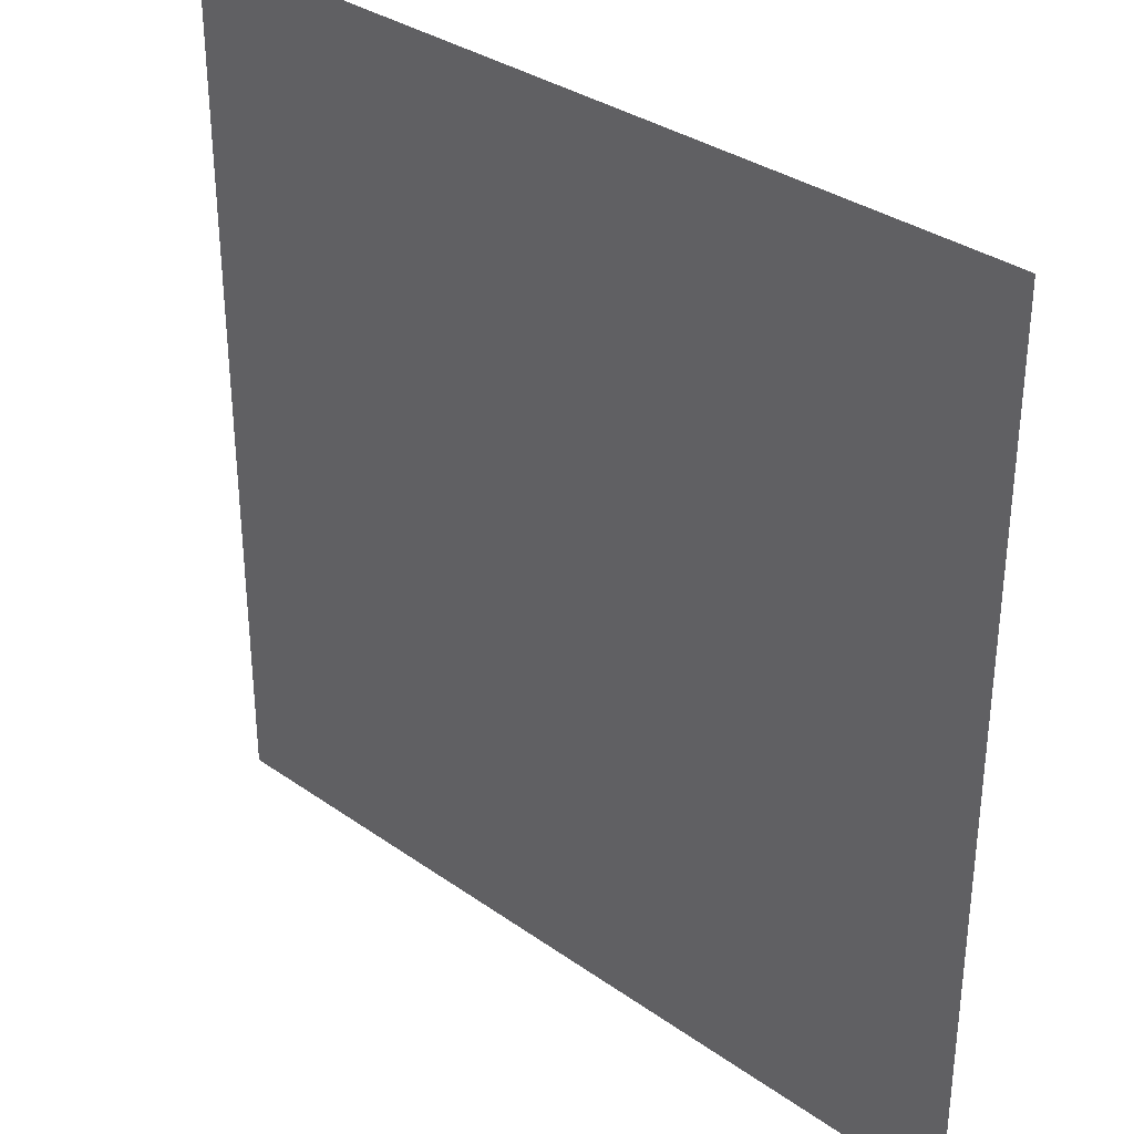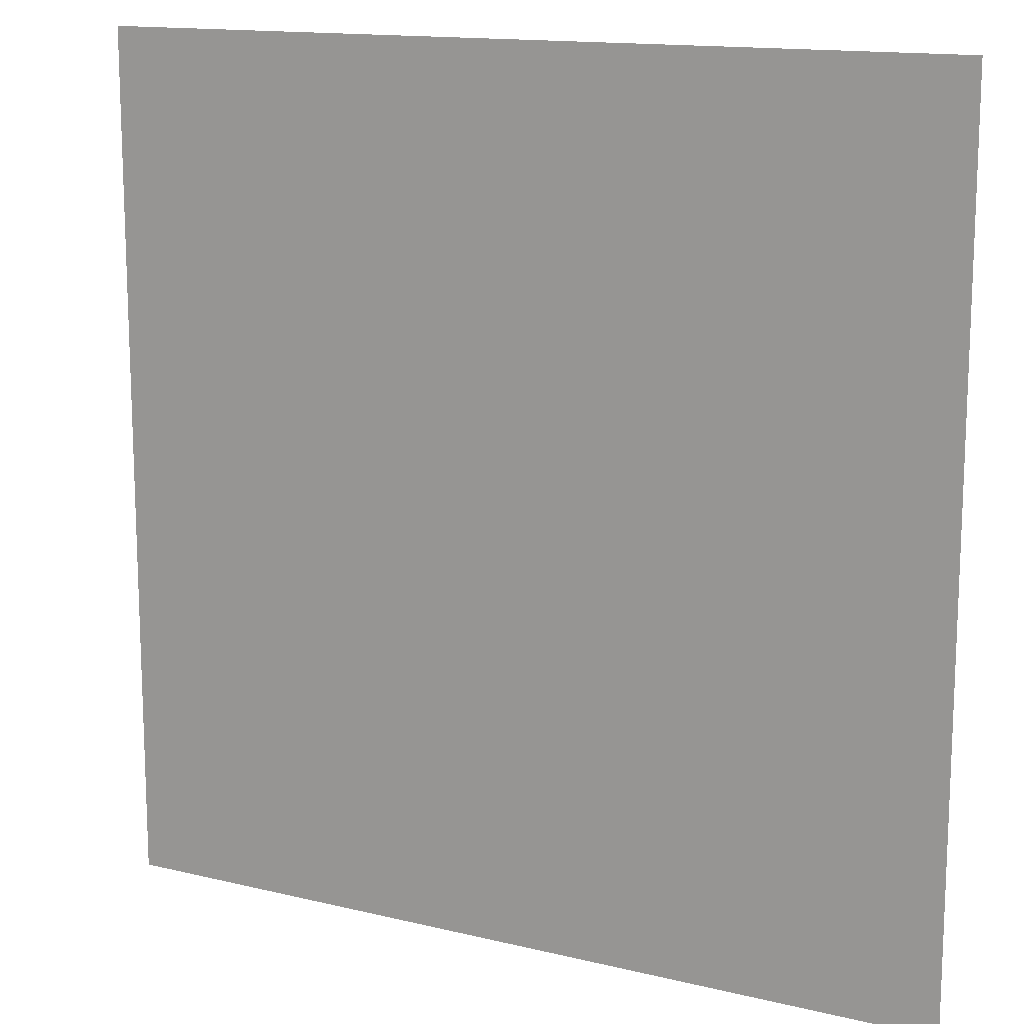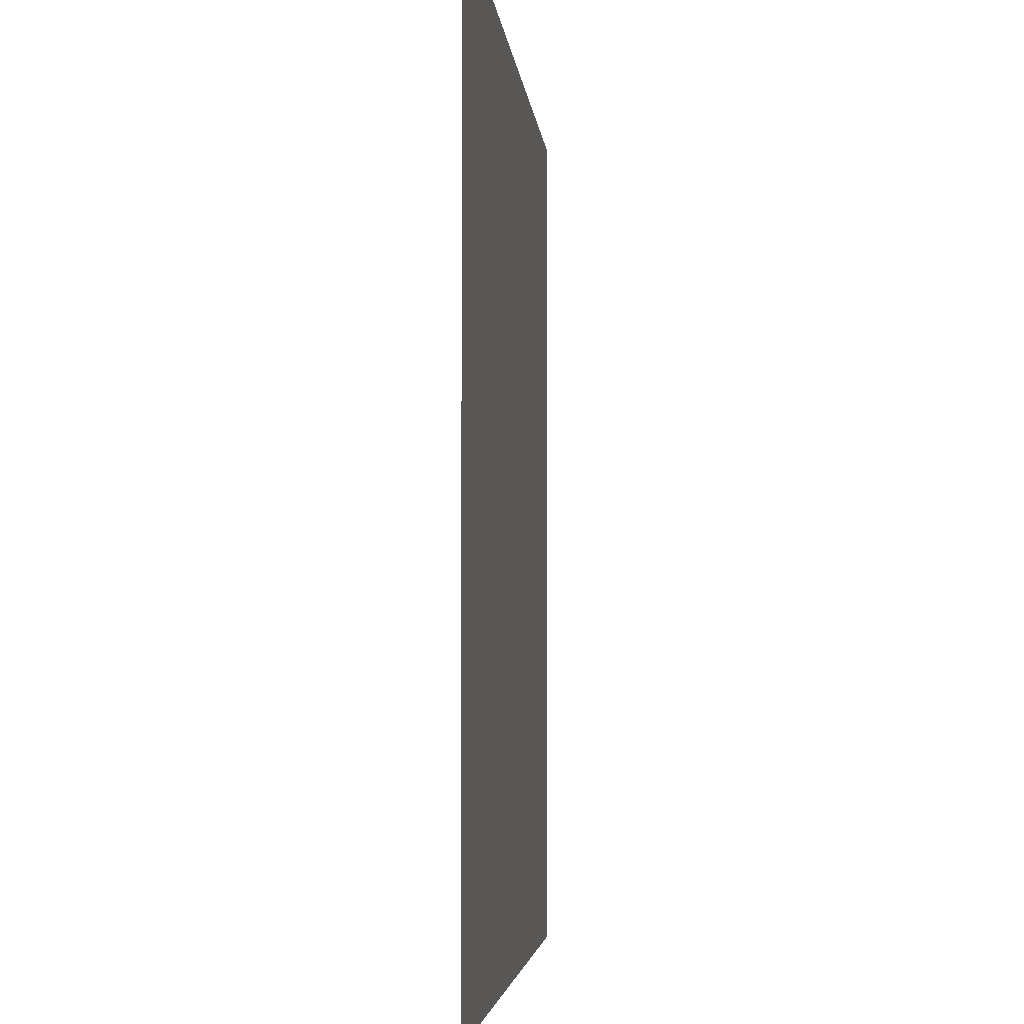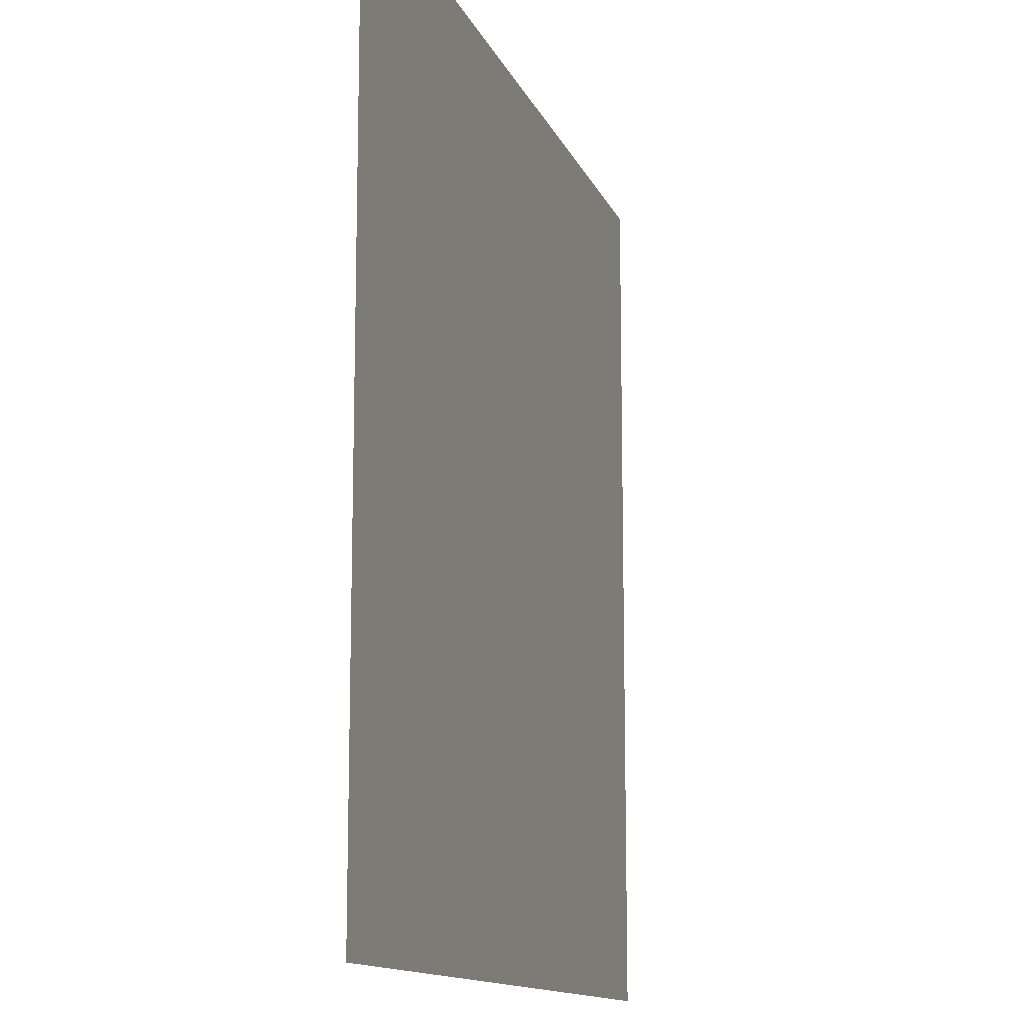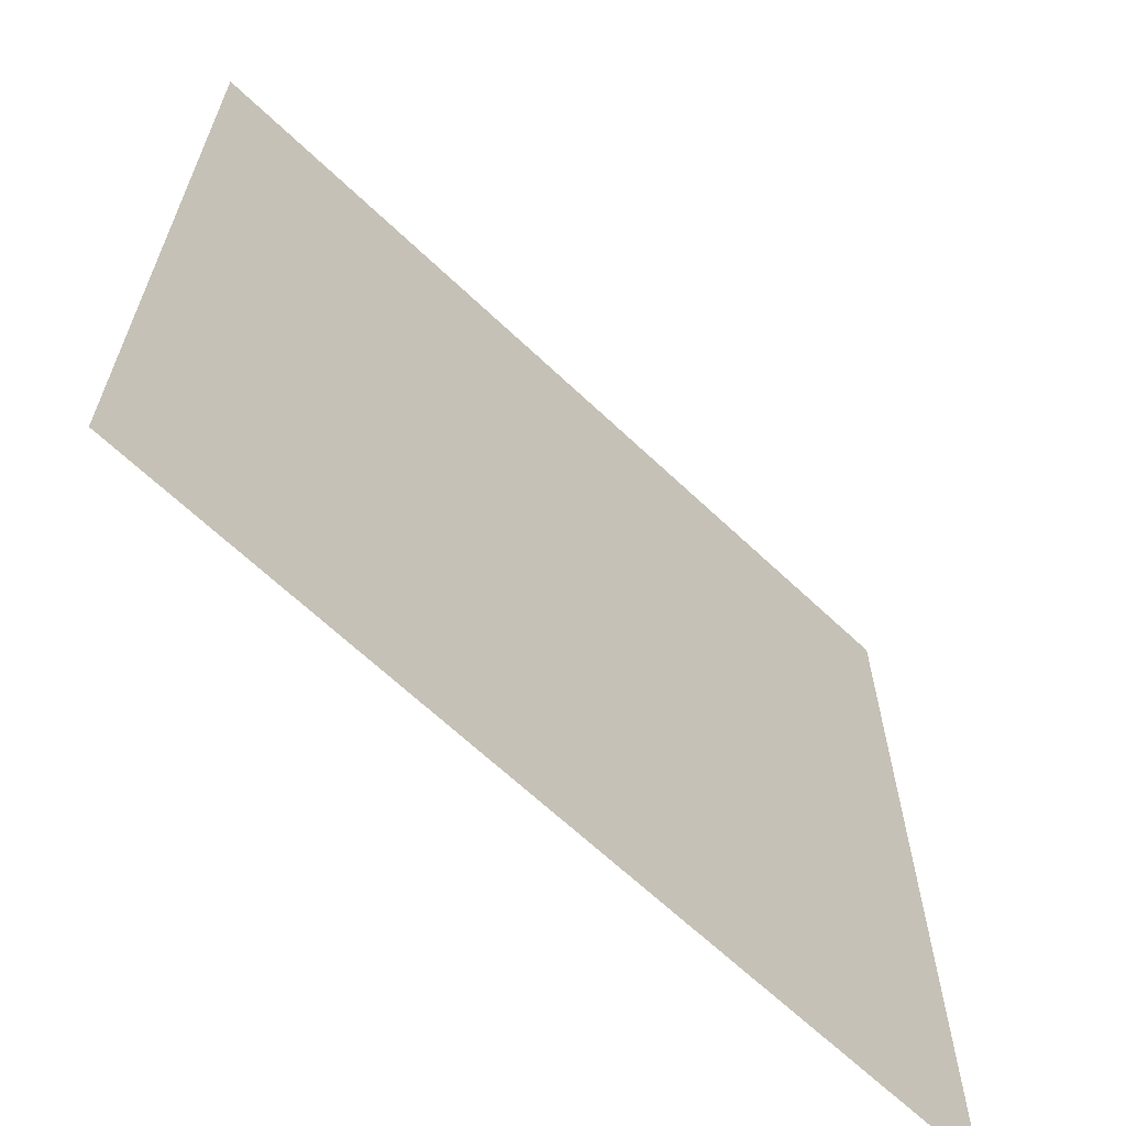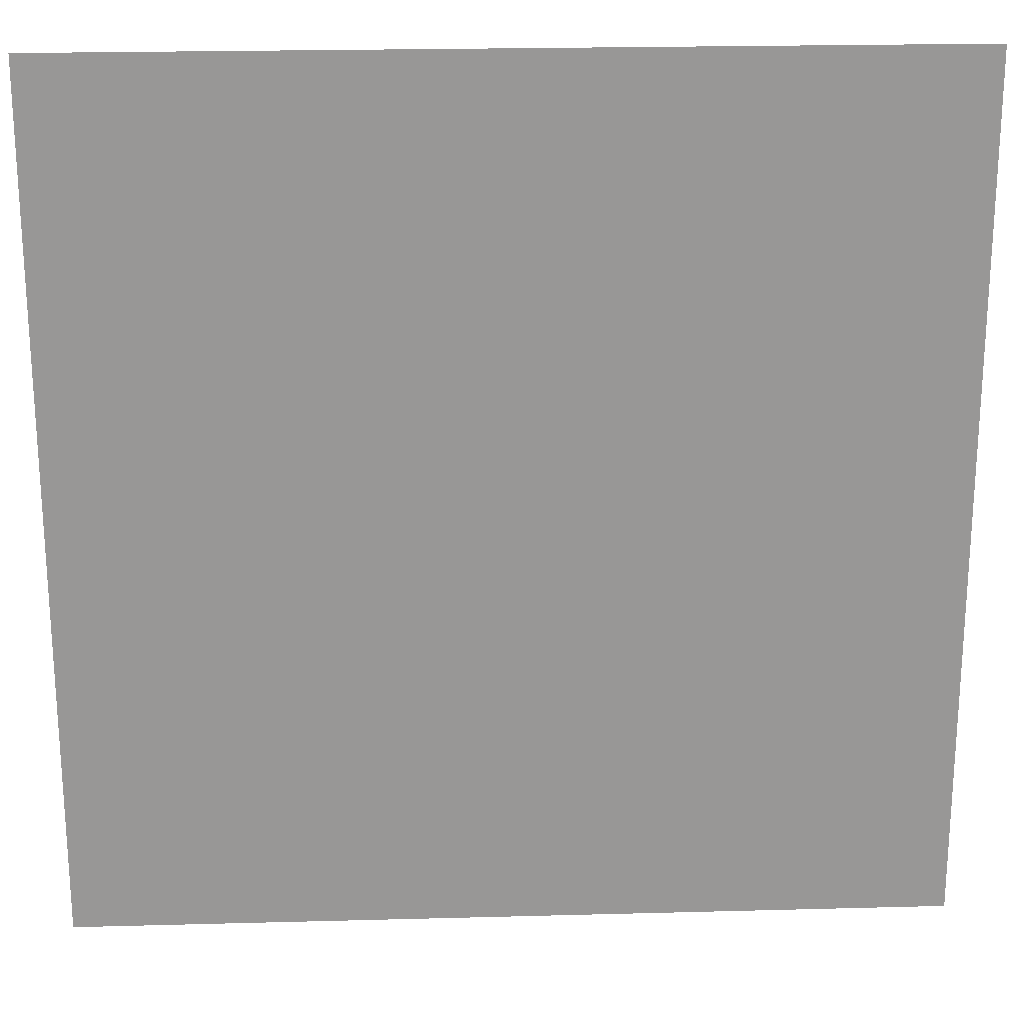
<metadata>
{"format":"obj","ext":"obj","renderer":"f3d","projection":"perspective","resolution":1024,"background":"white","views":[{"elev":33.5,"azim":43.9,"up":"+Y"},{"elev":14.1,"azim":-151.7,"up":"+Y"},{"elev":-3.9,"azim":95.1,"up":"+Y"},{"elev":-12.8,"azim":-73.7,"up":"+Y"},{"elev":-65.2,"azim":136.3,"up":"+Y"},{"elev":21.9,"azim":-2.7,"up":"+Y"}]}
</metadata>
<code>
v -13 -15 0
v -14 -15 0
v -14 -14 0
v -13 -14 0
g Map_Master_mesh_0278
f 1 2 3 4

</code>
